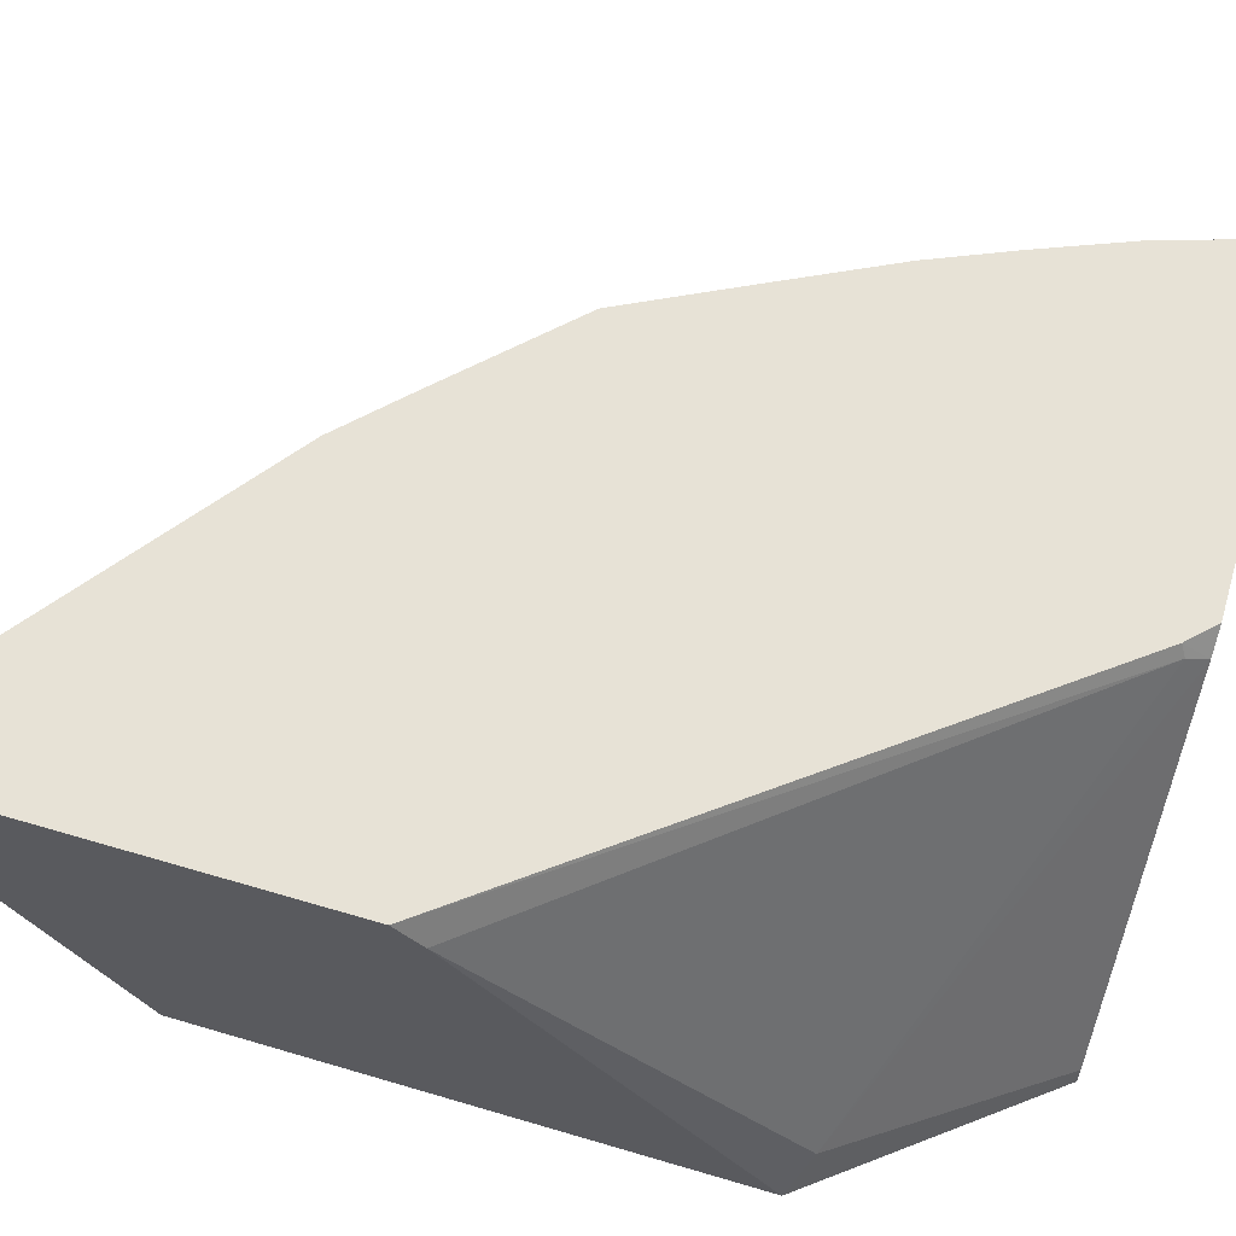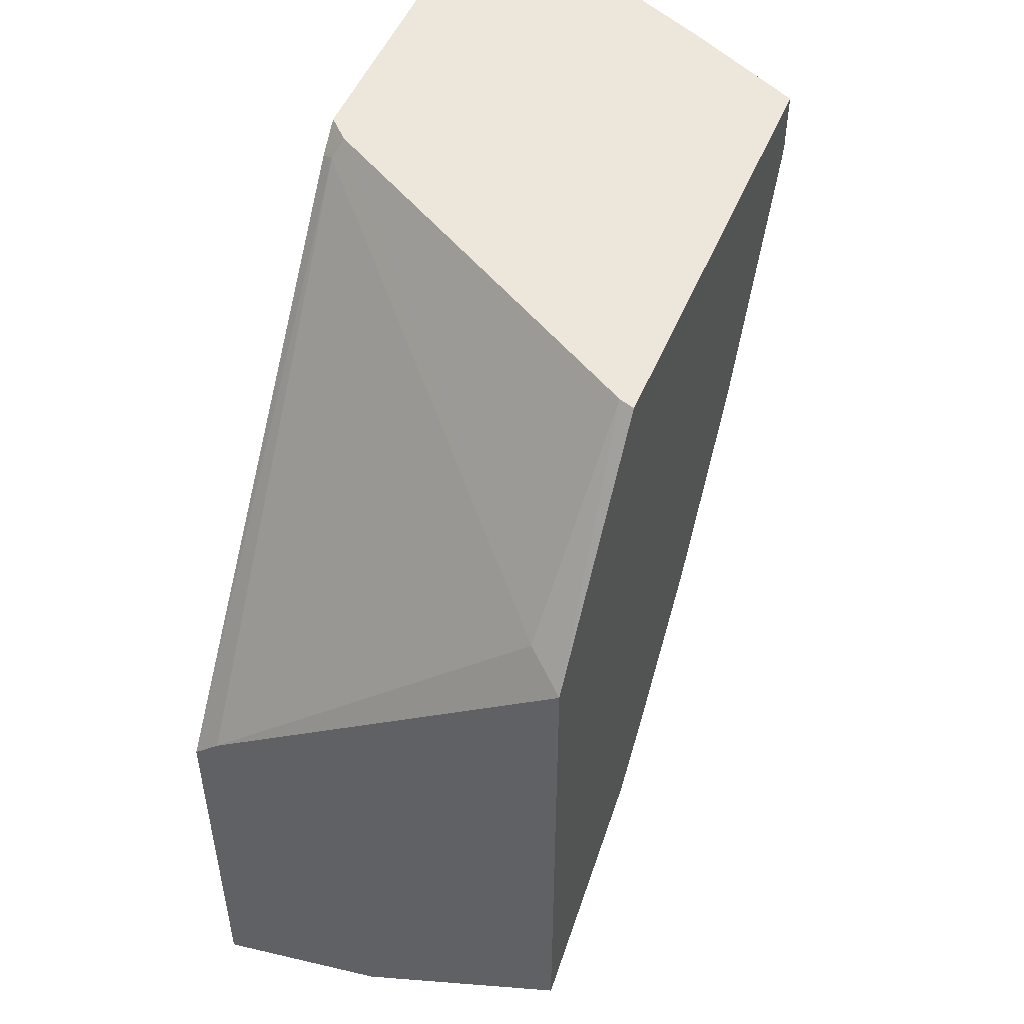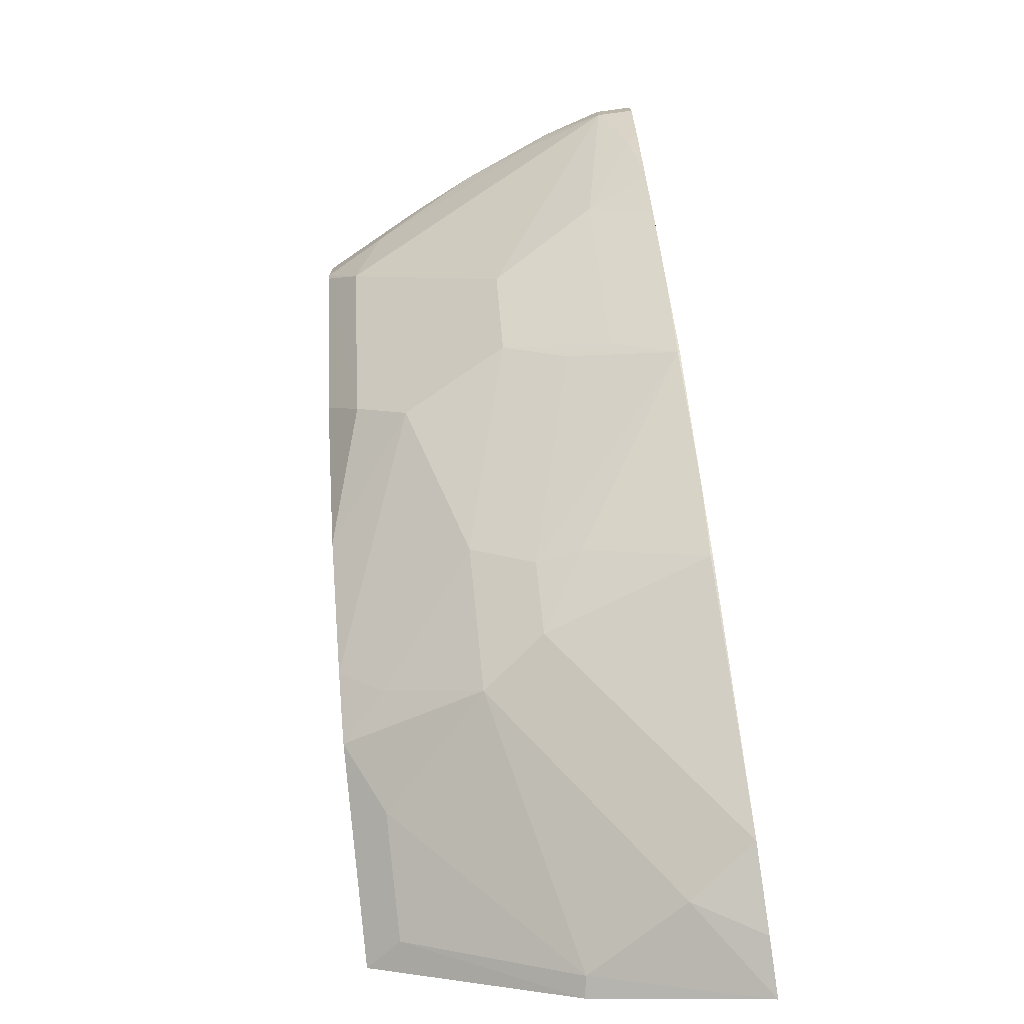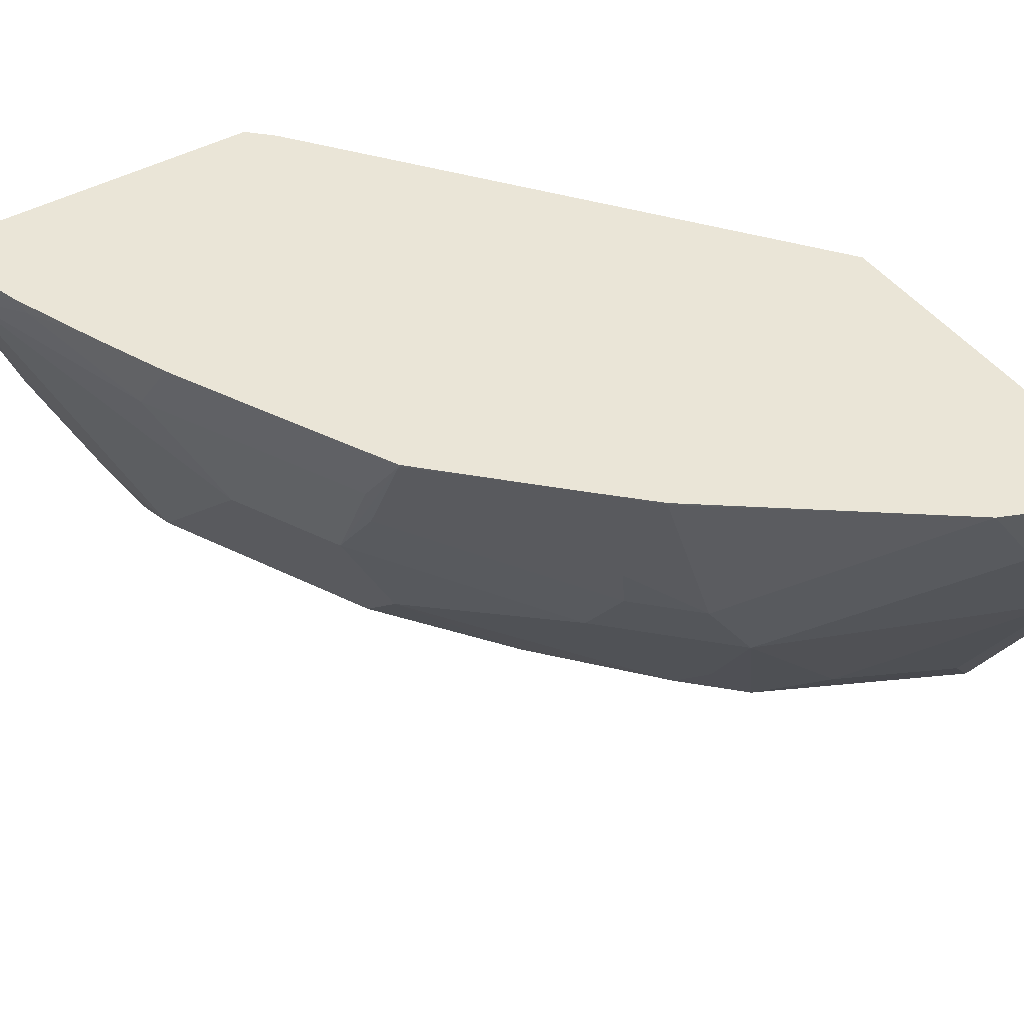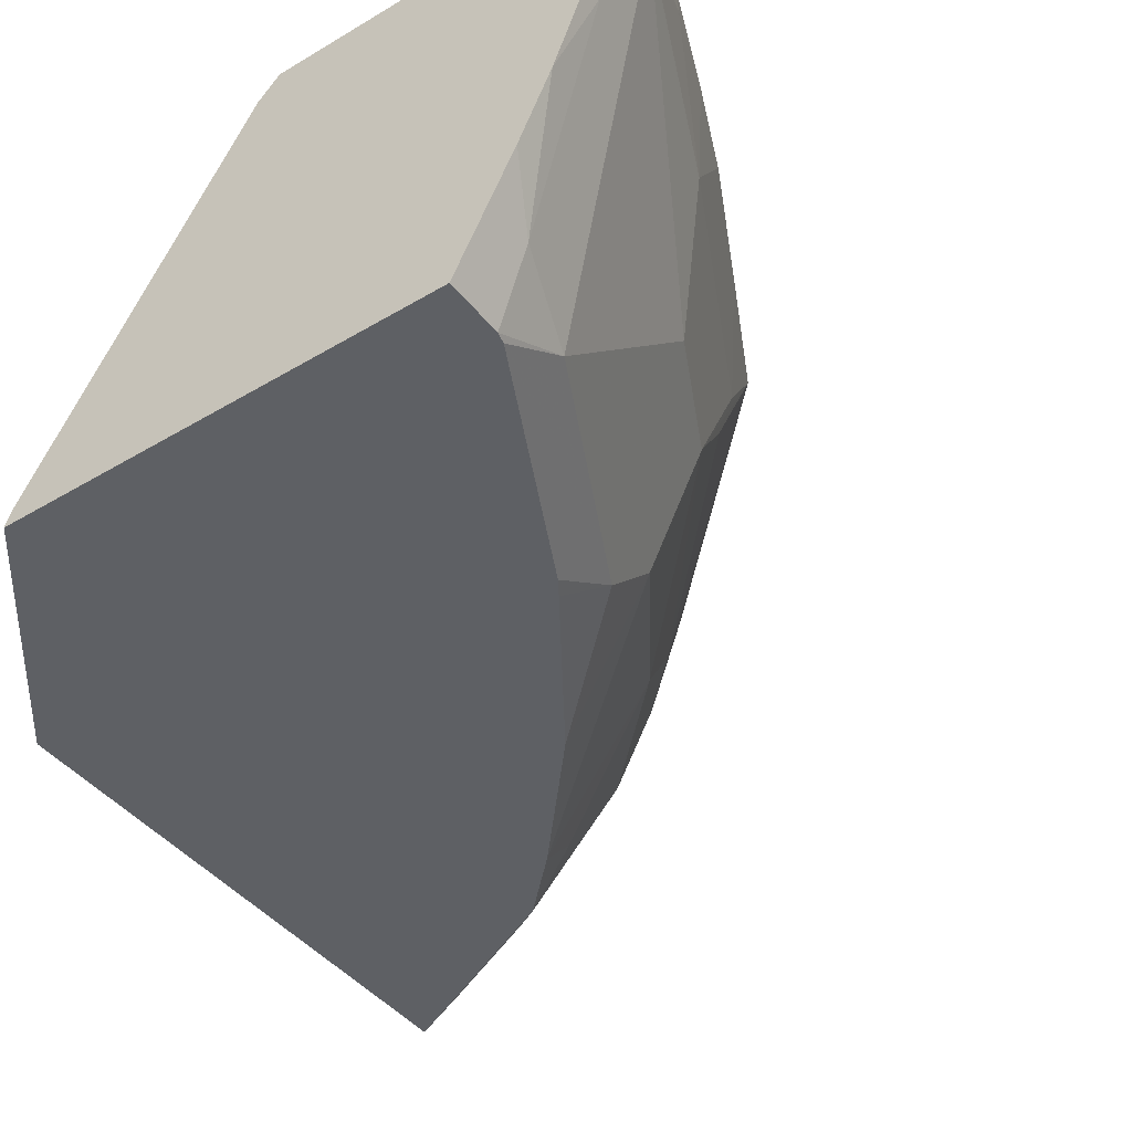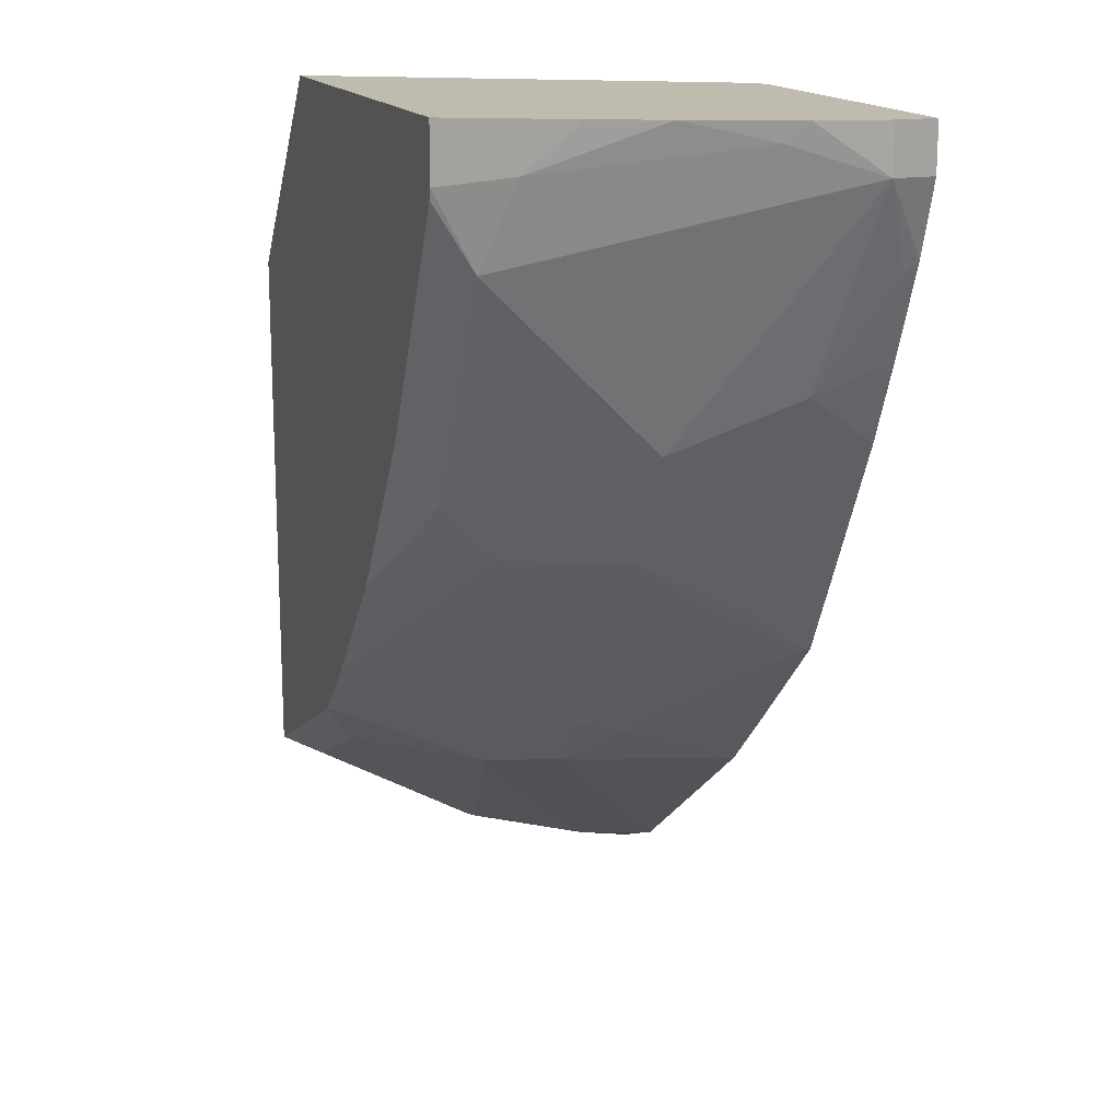
<metadata>
{"format":"obj","ext":"obj","renderer":"f3d","projection":"perspective","resolution":1024,"background":"white","views":[{"elev":63.7,"azim":106.6,"up":"+Z"},{"elev":50.3,"azim":112.2,"up":"+Y"},{"elev":-75.3,"azim":-82.3,"up":"+Y"},{"elev":44.0,"azim":-33.3,"up":"+Z"},{"elev":-43.0,"azim":-144.7,"up":"+Z"},{"elev":16.0,"azim":-110.0,"up":"+Y"}]}
</metadata>
<code>
v -0.8191 -2.144e-05 -0.2234
v -0.8043 -0.04829 -0.1972
v -0.8191 -2.144e-05 -0.1972
v -0.8191 0.03112 -0.2234
v -0.8067 0.03112 -0.2668
v -0.8005 0.01857 -0.2793
v -0.7633 -0.01867 -0.3537
v -0.7261 -0.05585 -0.4282
v -0.7261 -0.1676 -0.3165
v -0.7633 -0.1303 -0.242
v -0.8005 -0.05585 -0.2048
v -0.7797 -0.1095 -0.1972
v -0.8191 0.03112 -0.1972
v -0.7807 0.03112 -0.3339
v -0.7447 -2.144e-05 -0.4096
v -0.7227 -0.00659 -0.4534
v -0.721 -0.01363 -0.4534
v -0.6516 -0.2048 -0.4282
v -0.6888 -0.2421 -0.3165
v -0.7261 -0.2048 -0.242
v -0.7574 -0.1616 -0.1972
v -0.5972 0.03112 -0.1972
v -0.7602 0.03112 -0.3784
v -0.7571 0.02479 -0.3847
v -0.7447 0.03112 -0.4096
v -0.723 0.03112 -0.4529
v -0.7227 0.03112 -0.4534
v -0.6465 -0.1625 -0.4534
v -0.6023 -0.2289 -0.4534
v -0.5721 -0.2742 -0.4534
v -0.6516 -0.2421 -0.3909
v -0.6395 -0.1731 -0.4534
v -0.5771 -0.3537 -0.3537
v -0.5709 -0.3847 -0.3103
v -0.6826 -0.273 -0.2731
v -0.6826 -0.3103 -0.1986
v -0.6888 -0.2792 -0.242
v -0.7201 -0.2361 -0.1972
v -0.5833 0.03112 -0.211
v -0.5923 0.02619 -0.1972
v -0.7571 0.03112 -0.3847
v -0.4402 0.03112 -0.4534
v -0.5027 -0.3537 -0.4534
v -0.4965 -0.3847 -0.422
v -0.5399 -0.391 -0.3537
v -0.5337 -0.422 -0.3103
v -0.5771 -0.391 -0.2793
v -0.6826 -0.3103 -0.1972
v -0.6084 -0.385 -0.1972
v -0.4438 0.03112 -0.4437
v -0.5809 0.01482 -0.1972
v -0.5771 0.01857 -0.2048
v -0.3538 -0.09309 -0.4282
v -0.334 -0.1052 -0.4534
v -0.4655 -0.391 -0.4534
v -0.5027 -0.4281 -0.3537
v -0.4655 -0.4654 -0.3165
v -0.4903 -0.453 -0.3041
v -0.4965 -0.4592 -0.2731
v -0.4223 -0.5339 -0.1972
v -0.5709 -0.422 -0.1986
v -0.5709 -0.422 -0.1972
v -0.334 -0.3066 -0.1972
v -0.334 -0.2891 -0.2147
v -0.334 -0.4566 -0.4534
v -0.3406 -0.4534 -0.4534
v -0.3538 -0.4654 -0.4282
v -0.4282 -0.4281 -0.4282
v -0.3475 -0.5336 -0.3103
v -0.391 -0.5399 -0.242
v -0.453 -0.4902 -0.2669
v -0.3702 -0.5563 -0.1972
v -0.334 -0.568 -0.1972
v -0.334 -0.5364 -0.313
f 36 49 48
f 36 48 38
f 36 38 37
f 34 36 35
f 36 47 49
f 39 40 51
f 43 55 44
f 39 52 53
f 39 53 50
f 42 50 54
f 34 47 36
f 44 55 56
f 44 56 45
f 45 56 46
f 39 51 52
f 34 46 47
f 30 43 31
f 33 45 34
f 46 56 57
f 18 28 32
f 18 32 29
f 19 31 33
f 19 33 34
f 19 35 36
f 34 45 46
f 19 36 37
f 20 37 38
f 22 40 39
f 23 41 24
f 31 43 33
f 33 43 44
f 33 44 45
f 19 37 20
f 19 34 35
f 59 70 60
f 46 71 59
f 57 69 70
f 57 70 71
f 57 71 58
f 59 71 70
f 18 31 19
f 60 70 72
f 56 69 57
f 60 62 61
f 65 67 66
f 67 74 69
f 67 69 68
f 69 74 73
f 69 73 70
f 70 73 72
f 65 74 67
f 56 68 69
f 55 68 56
f 55 67 68
f 46 59 60
f 46 60 61
f 46 61 47
f 47 61 49
f 49 61 62
f 50 53 54
f 51 63 52
f 52 63 64
f 52 64 53
f 53 64 54
f 54 64 63
f 54 63 73
f 54 73 74
f 54 74 65
f 55 66 67
f 46 57 58
f 18 30 31
f 46 58 71
f 17 28 18
f 2 60 72
f 2 72 73
f 2 73 63
f 2 63 51
f 2 40 22
f 2 22 13
f 2 62 60
f 2 13 3
f 4 22 39
f 4 39 50
f 4 50 42
f 4 42 27
f 4 27 26
f 4 26 25
f 4 13 22
f 4 25 41
f 2 49 62
f 2 38 48
f 1 2 3
f 1 3 13
f 1 13 4
f 1 4 5
f 1 5 6
f 1 6 7
f 2 48 49
f 1 7 8
f 1 9 10
f 1 10 11
f 1 11 2
f 2 11 12
f 2 12 21
f 2 21 38
f 1 8 9
f 4 41 23
f 2 51 40
f 4 14 5
f 15 41 25
f 15 25 26
f 15 26 16
f 16 26 27
f 16 27 42
f 16 42 54
f 16 54 65
f 16 65 66
f 16 66 55
f 16 55 43
f 4 23 14
f 16 30 29
f 16 29 32
f 16 32 28
f 16 28 17
f 15 24 41
f 14 24 15
f 16 43 30
f 10 12 11
f 14 23 24
f 5 14 6
f 6 15 7
f 6 14 15
f 7 15 8
f 8 15 16
f 8 16 17
f 8 17 18
f 18 29 30
f 8 19 9
f 9 19 20
f 9 20 10
f 8 18 19
f 10 20 38
f 10 38 21
f 10 21 12

</code>
